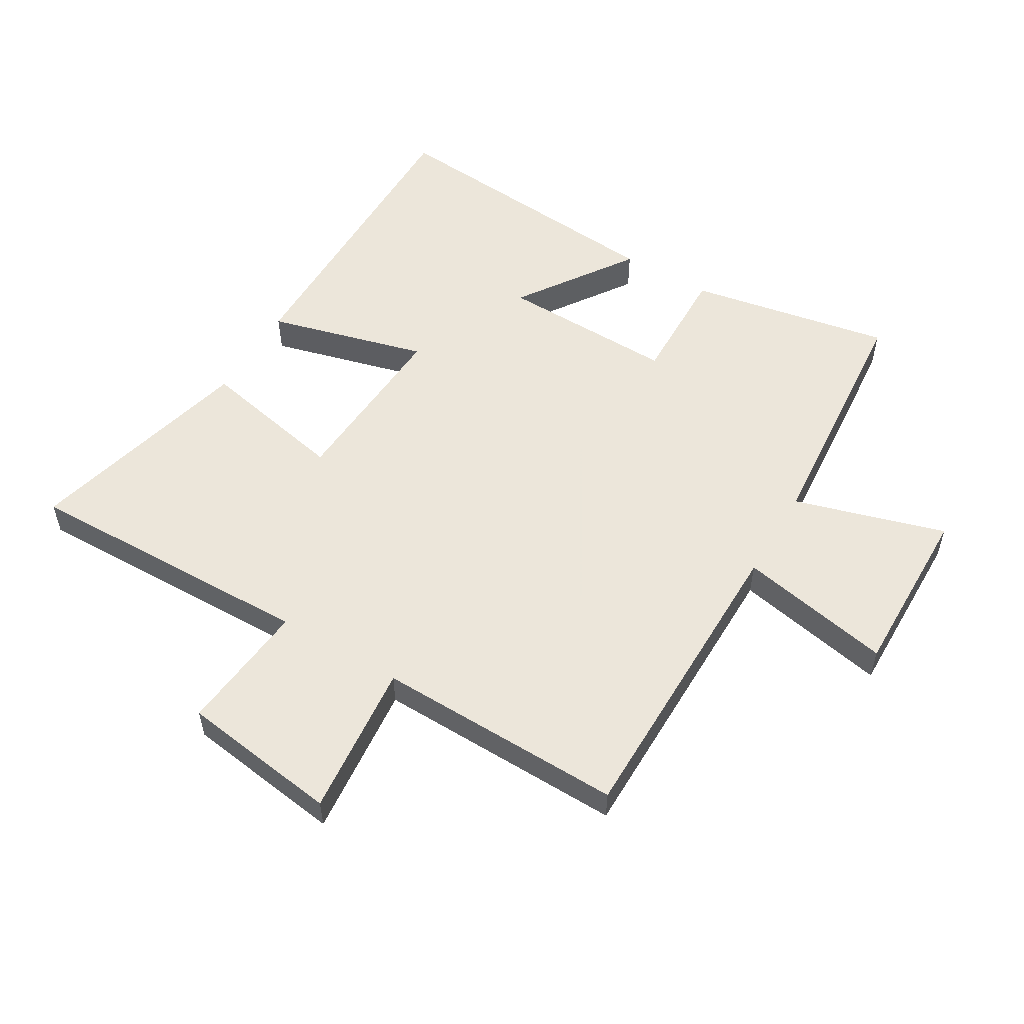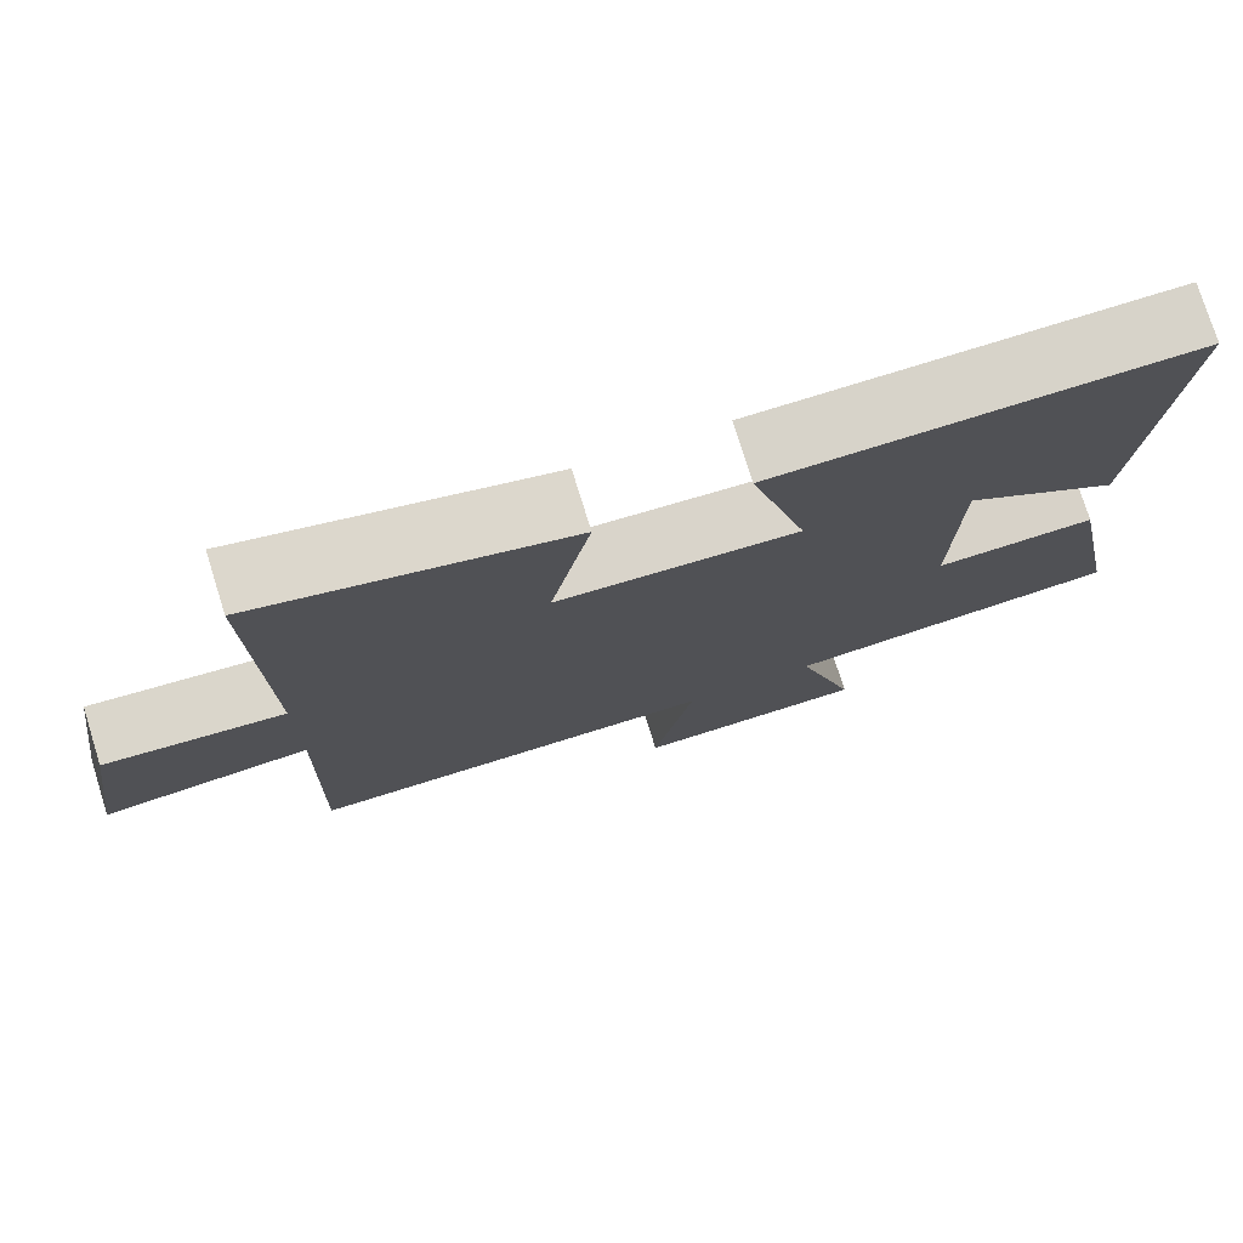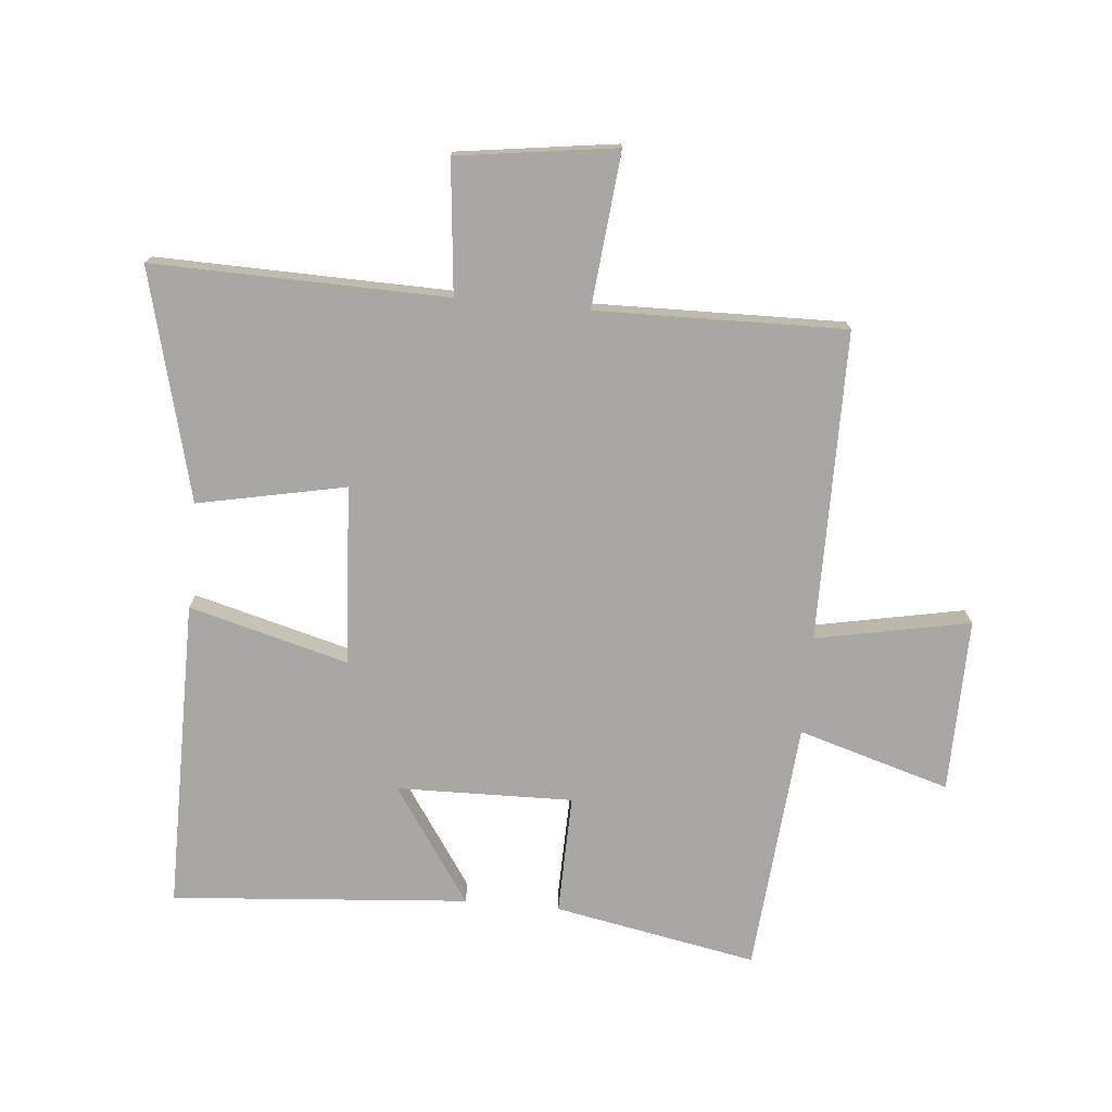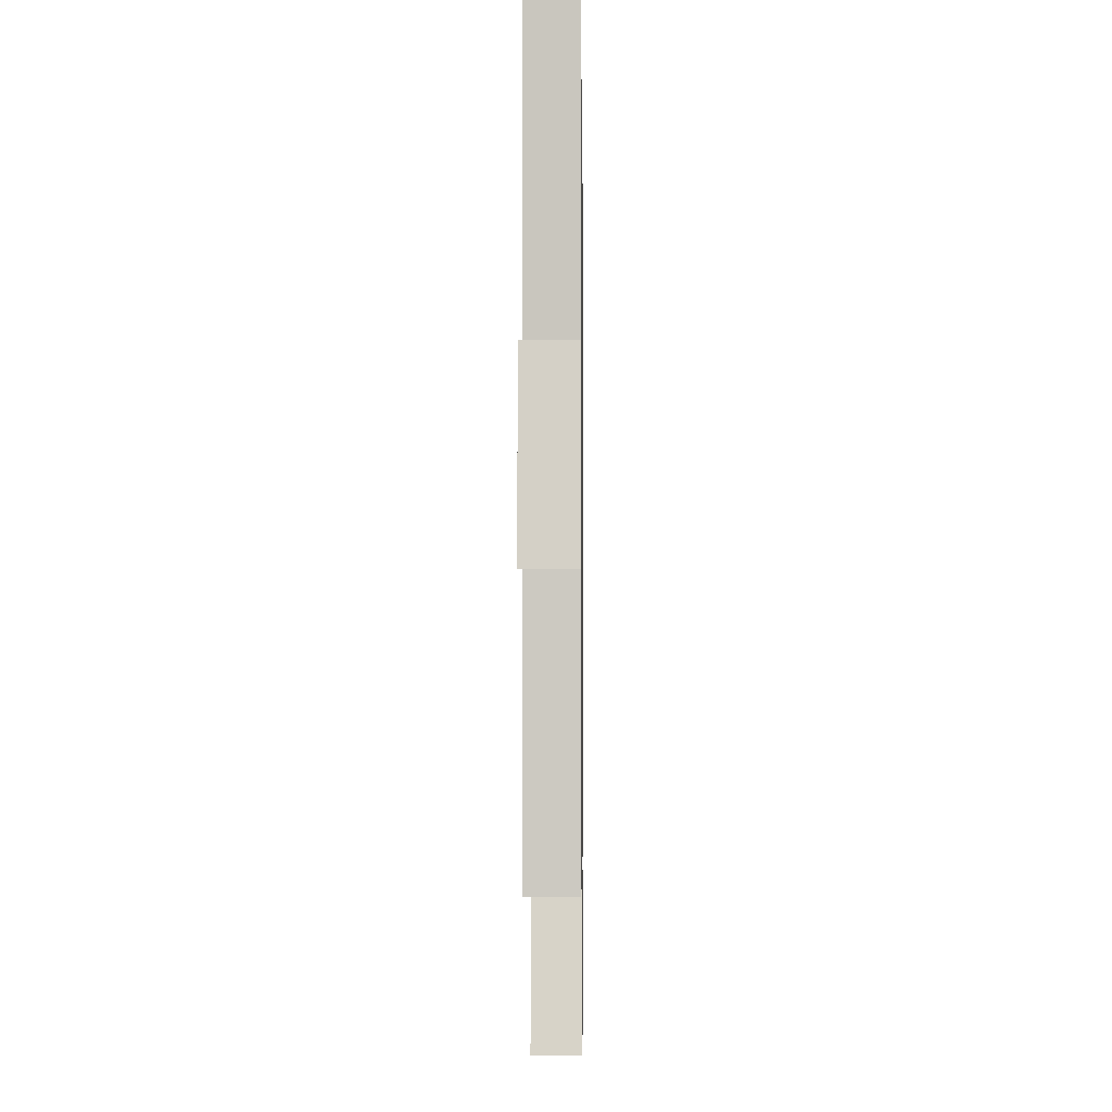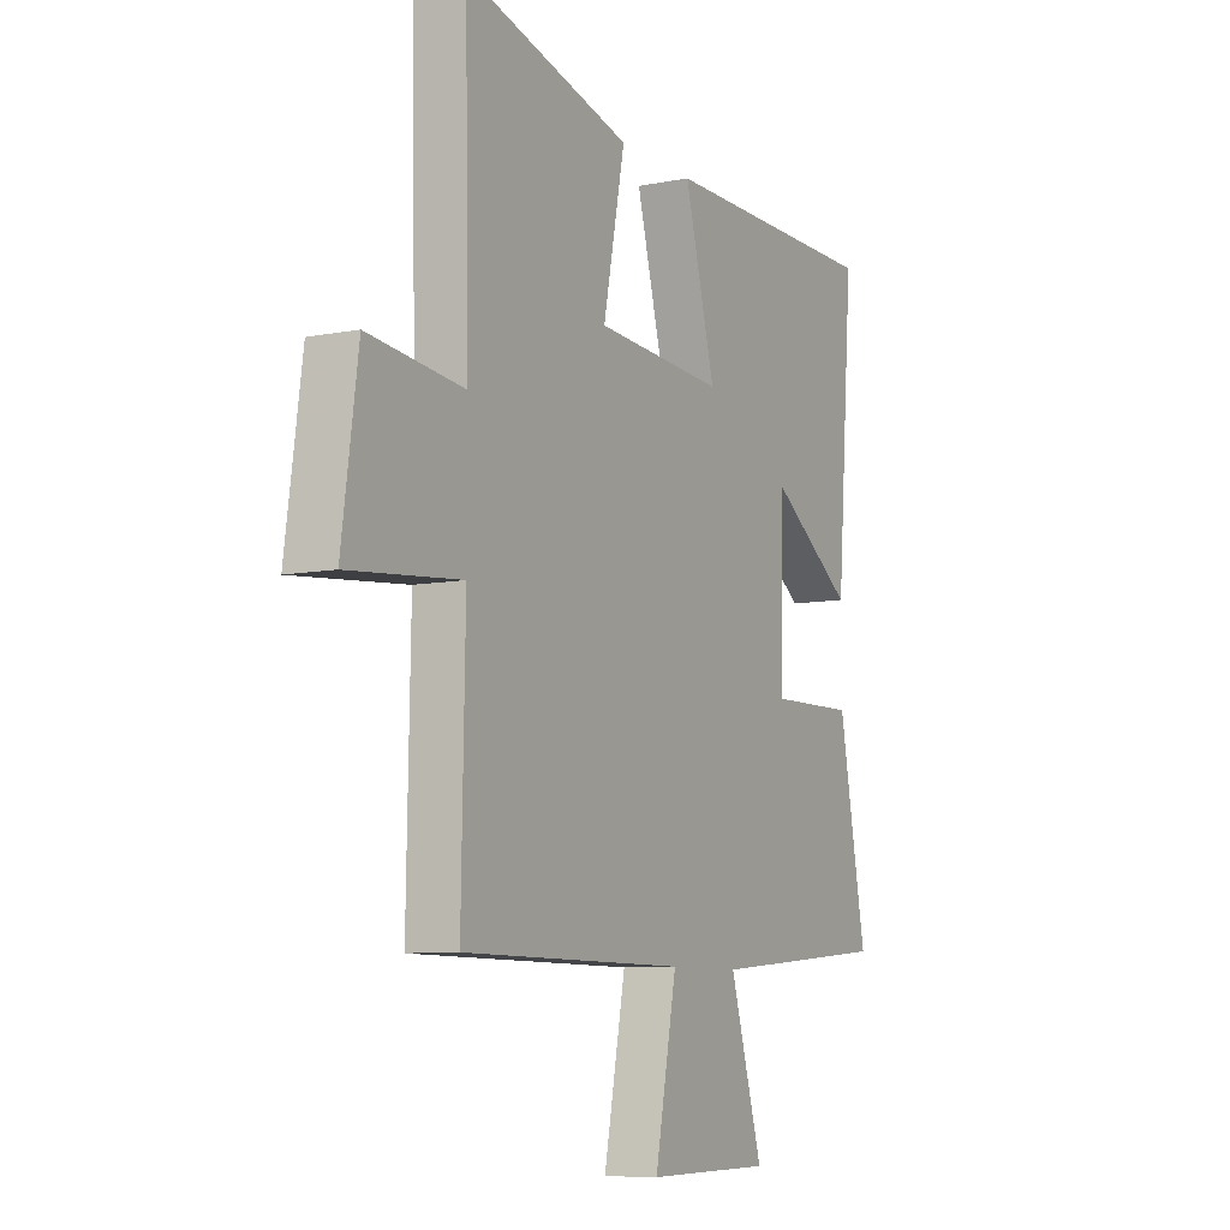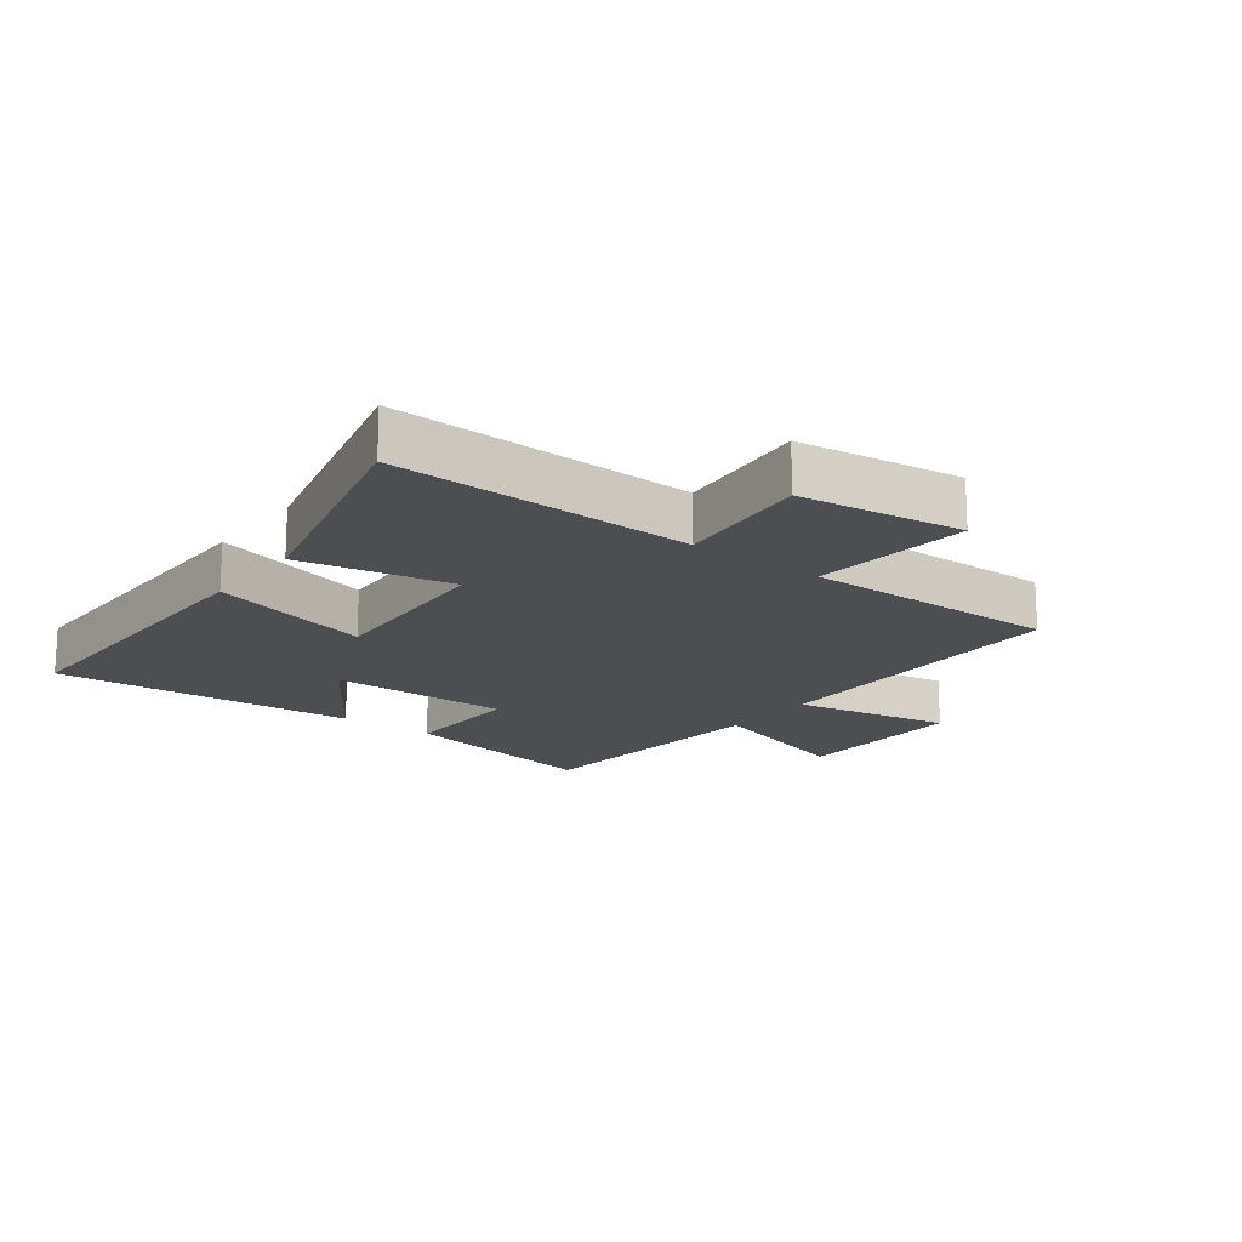
<metadata>
{"format":"obj","ext":"obj","renderer":"f3d","projection":"perspective","resolution":1024,"background":"white","views":[{"elev":54.6,"azim":120.7,"up":"+Y"},{"elev":76.4,"azim":162.7,"up":"+Z"},{"elev":-74.7,"azim":84.7,"up":"+Y"},{"elev":-2.2,"azim":90.7,"up":"+Z"},{"elev":-8.3,"azim":118.4,"up":"+Z"},{"elev":-17.1,"azim":52.5,"up":"+Y"}]}
</metadata>
<code>
v 0.51 0.07 0.596
v 0.5 0.07 0.119
v 0.715 0.07 0.141
v 0.751 0.07 -0.117
v 0.5 0.07 -0.093
v 0.508 0.07 -0.497
v 0.006 0.07 -0.5
v 0.055 0.07 -0.75
v -0.227 0.07 -0.746
v -0.154 0.07 -0.5
v -0.562 0.07 -0.465
v -0.5 0.07 -0.136
v -0.306 0.07 -0.14
v -0.312 0.07 0.146
v -0.5 0.07 0.018
v -0.539 0.07 0.5
v -0.035 0.07 0.5
v -0.104 0.07 0.242
v 0.186 0.07 0.26
v 0.137 0.07 0.5
v 0.51 0 0.596
v 0.5 0 0.119
v 0.715 0 0.141
v 0.751 0 -0.117
v 0.5 0 -0.093
v 0.508 0 -0.497
v 0.006 0 -0.5
v 0.055 0 -0.75
v -0.227 0 -0.746
v -0.154 0 -0.5
v -0.562 0 -0.465
v -0.5 0 -0.136
v -0.306 0 -0.14
v -0.312 0 0.146
v -0.5 0 0.018
v -0.539 0 0.5
v -0.035 0 0.5
v -0.104 0 0.242
v 0.186 0 0.26
v 0.137 0 0.5
f 19 20 1 2
f 18 19 2
f 16 17 18
f 14 15 16
f 14 16 18
f 13 14 18 2
f 10 11 12 13
f 7 8 9 10
f 5 6 7 10
f 5 10 13 2
f 2 3 4 5
f 22 21 40 39
f 22 39 38
f 38 37 36
f 36 35 34
f 38 36 34
f 22 38 34 33
f 33 32 31 30
f 30 29 28 27
f 30 27 26 25
f 22 33 30 25
f 25 24 23 22
f 1 21 22 2
f 2 22 23 3
f 3 23 24 4
f 4 24 25 5
f 5 25 26 6
f 6 26 27 7
f 7 27 28 8
f 8 28 29 9
f 9 29 30 10
f 10 30 31 11
f 11 31 32 12
f 12 32 33 13
f 13 33 34 14
f 14 34 35 15
f 15 35 36 16
f 16 36 37 17
f 17 37 38 18
f 18 38 39 19
f 19 39 40 20
f 20 40 21 1

</code>
